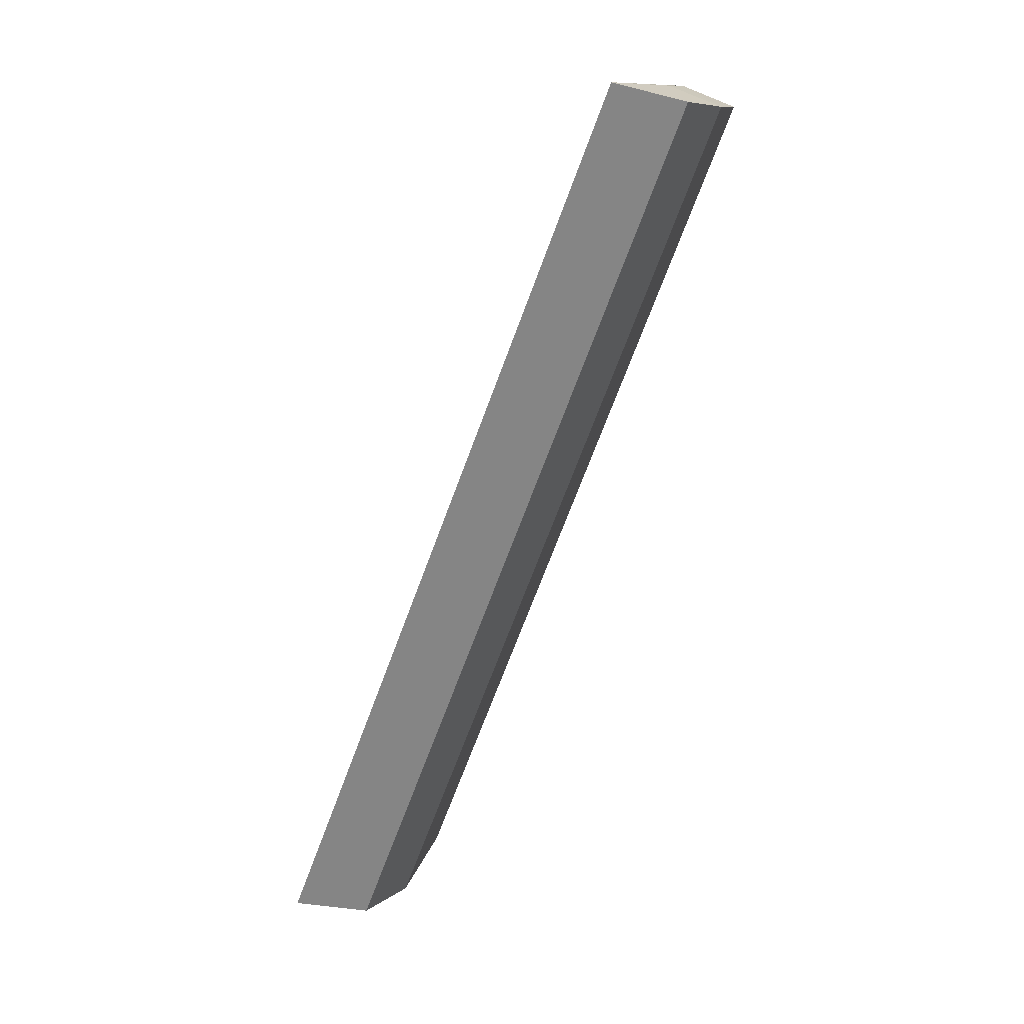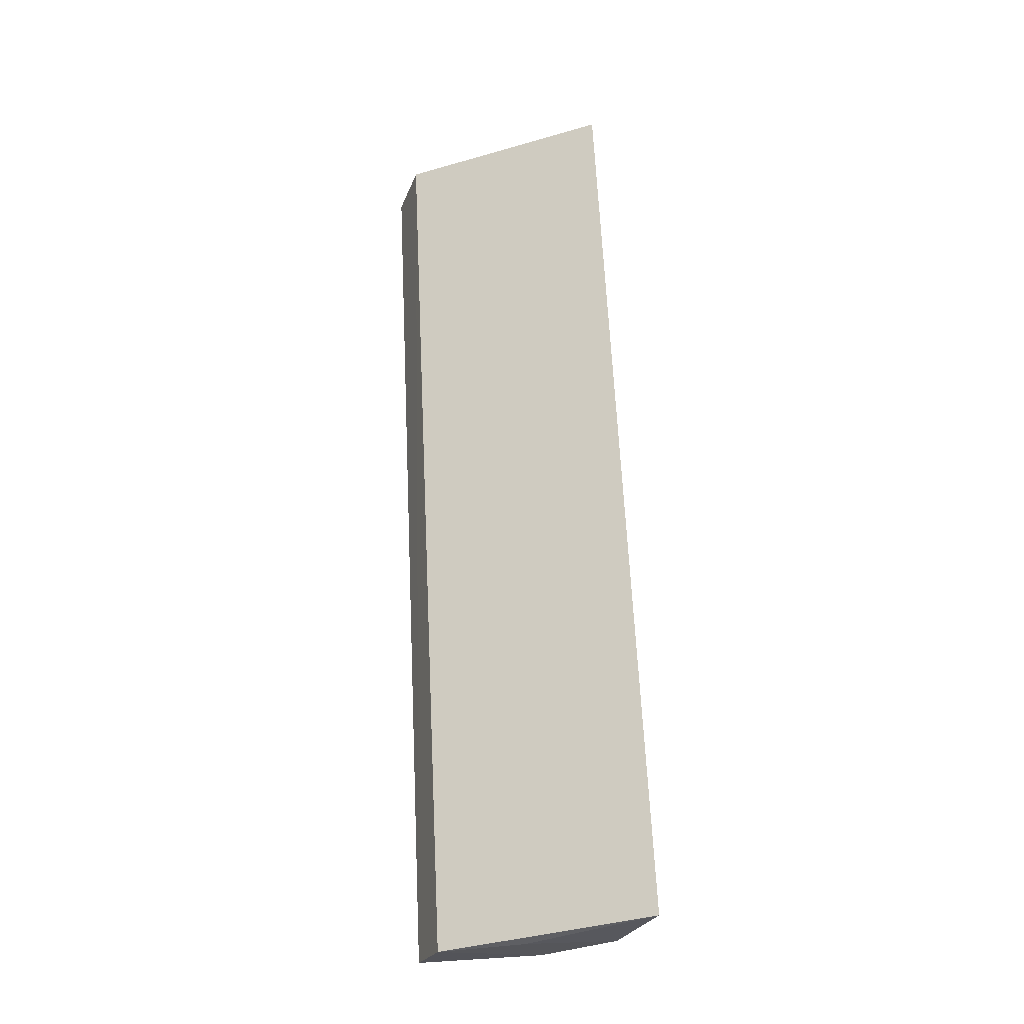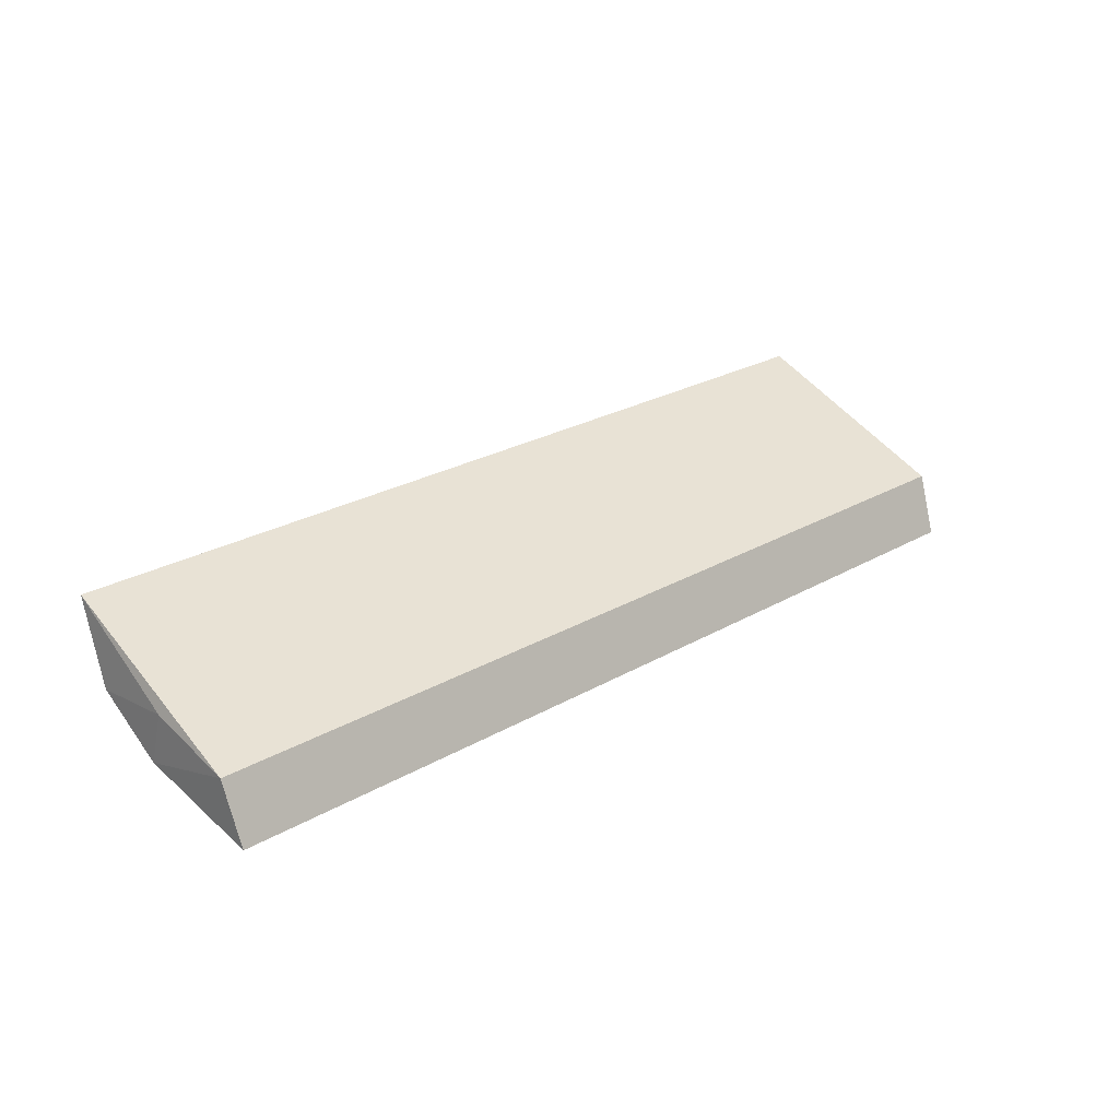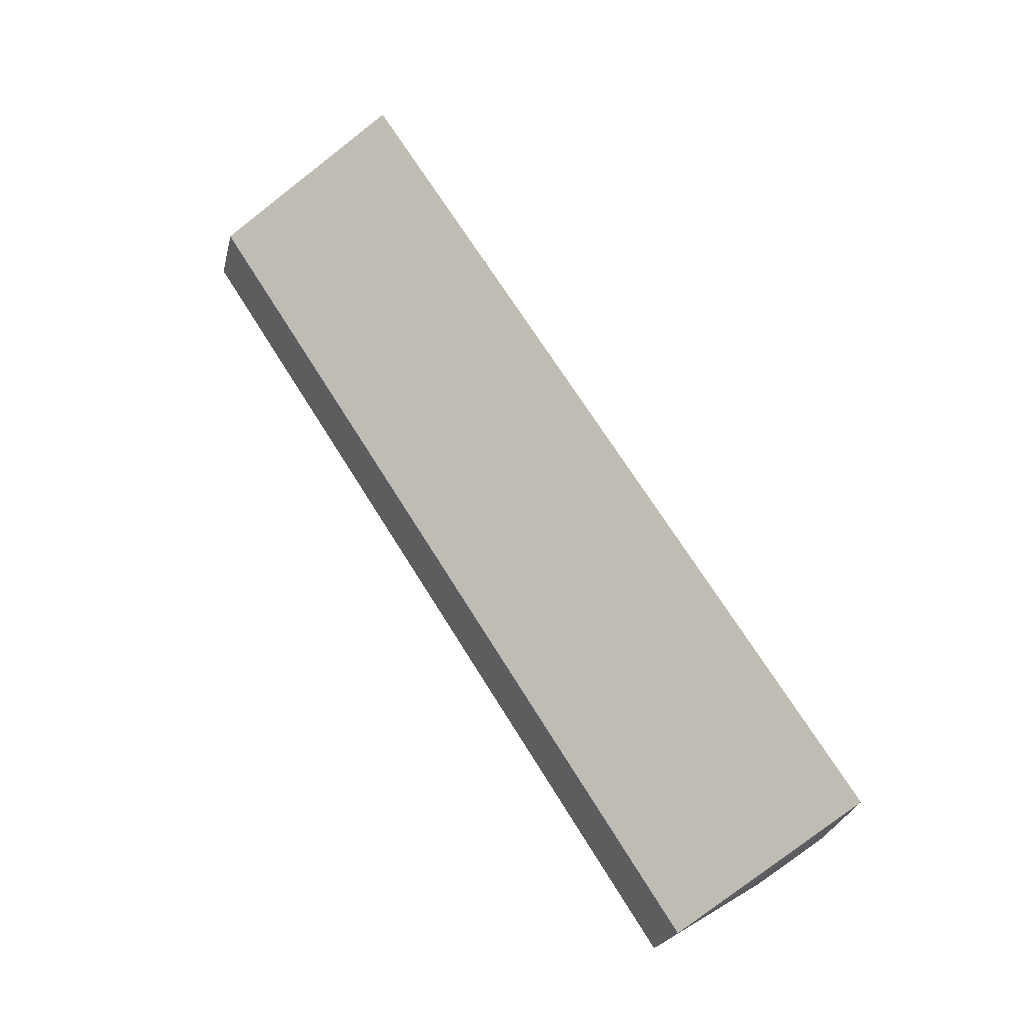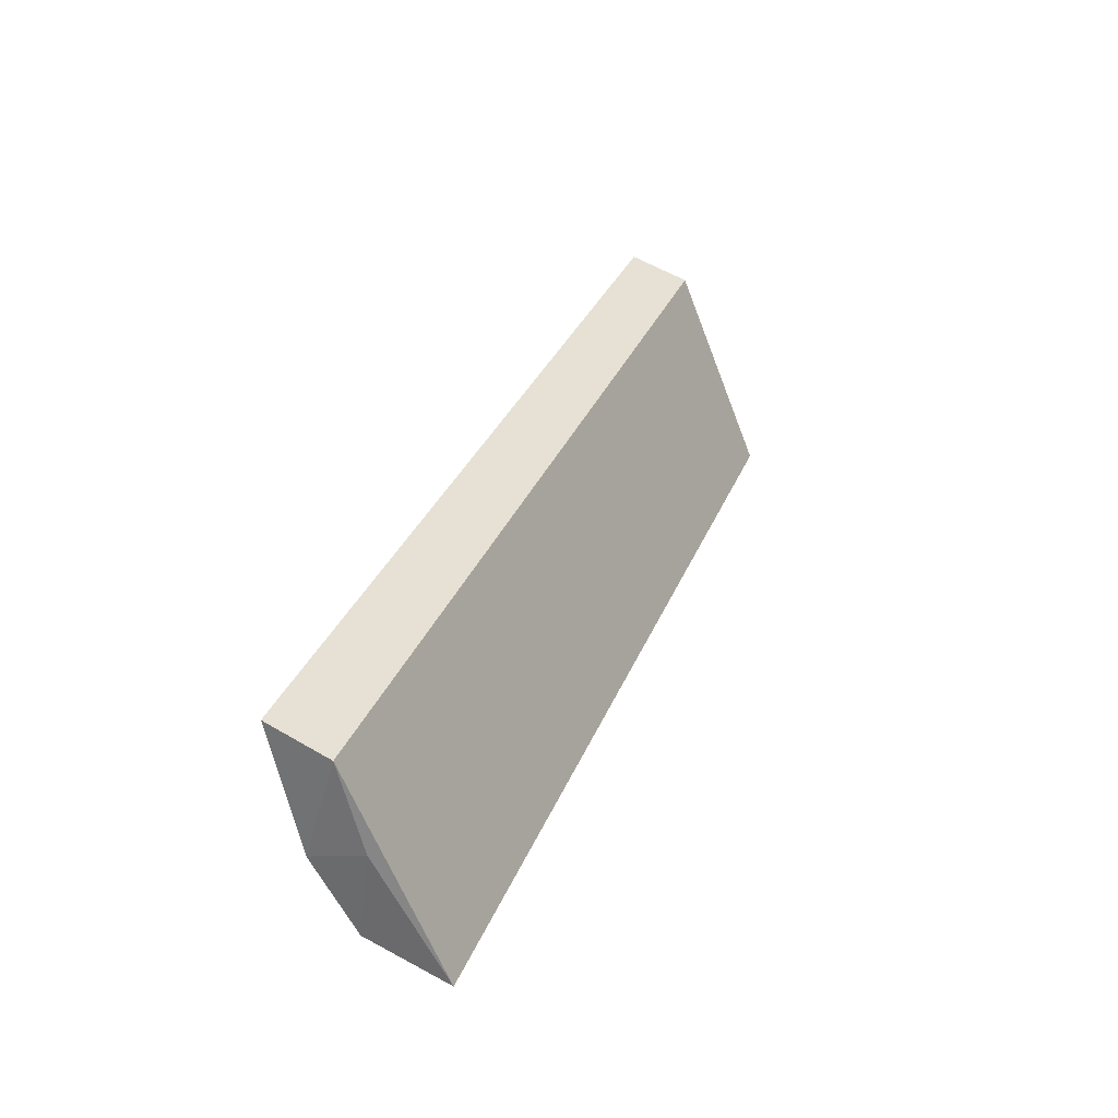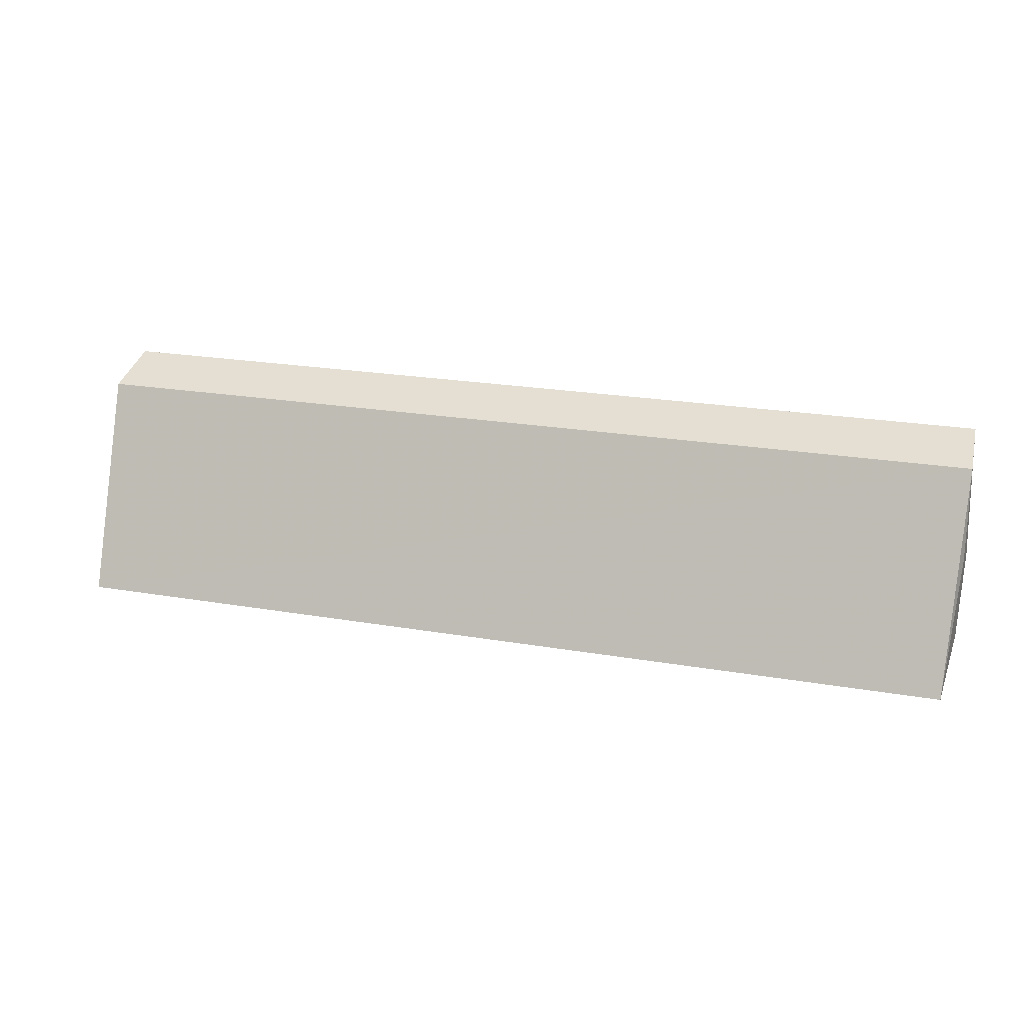
<metadata>
{"format":"obj","ext":"obj","renderer":"f3d","projection":"perspective","resolution":1024,"background":"white","views":[{"elev":-70.3,"azim":69.6,"up":"+Y"},{"elev":64.0,"azim":-92.7,"up":"+Z"},{"elev":25.1,"azim":136.8,"up":"+Z"},{"elev":70.2,"azim":-122.0,"up":"+Z"},{"elev":32.4,"azim":-70.3,"up":"+Y"},{"elev":21.6,"azim":17.2,"up":"+Y"}]}
</metadata>
<code>
v 0.09651 -0.3113 -0.0339
v 0.09765 -0.3038 -0.05007
v 0.09763 -0.2674 -0.0526
v -0.09705 -0.263 -0.06528
v -0.09763 -0.304 -0.05001
v 0.09705 -0.263 -0.06527
v -0.09763 -0.2674 -0.0526
v 0.09791 -0.2854 -0.0476
v -0.09797 -0.2888 -0.05881
v -0.09649 -0.3114 -0.03384
v 0.09797 -0.2888 -0.05881
v -0.09791 -0.2854 -0.0476
f 6 4 3
f 7 3 4
f 8 1 2
f 8 3 1
f 9 7 4
f 10 1 3
f 10 3 7
f 10 5 2
f 10 2 1
f 11 6 3
f 11 3 8
f 11 8 2
f 11 2 5
f 11 5 9
f 11 9 4
f 11 4 6
f 12 9 5
f 12 7 9
f 12 10 7
f 12 5 10

</code>
